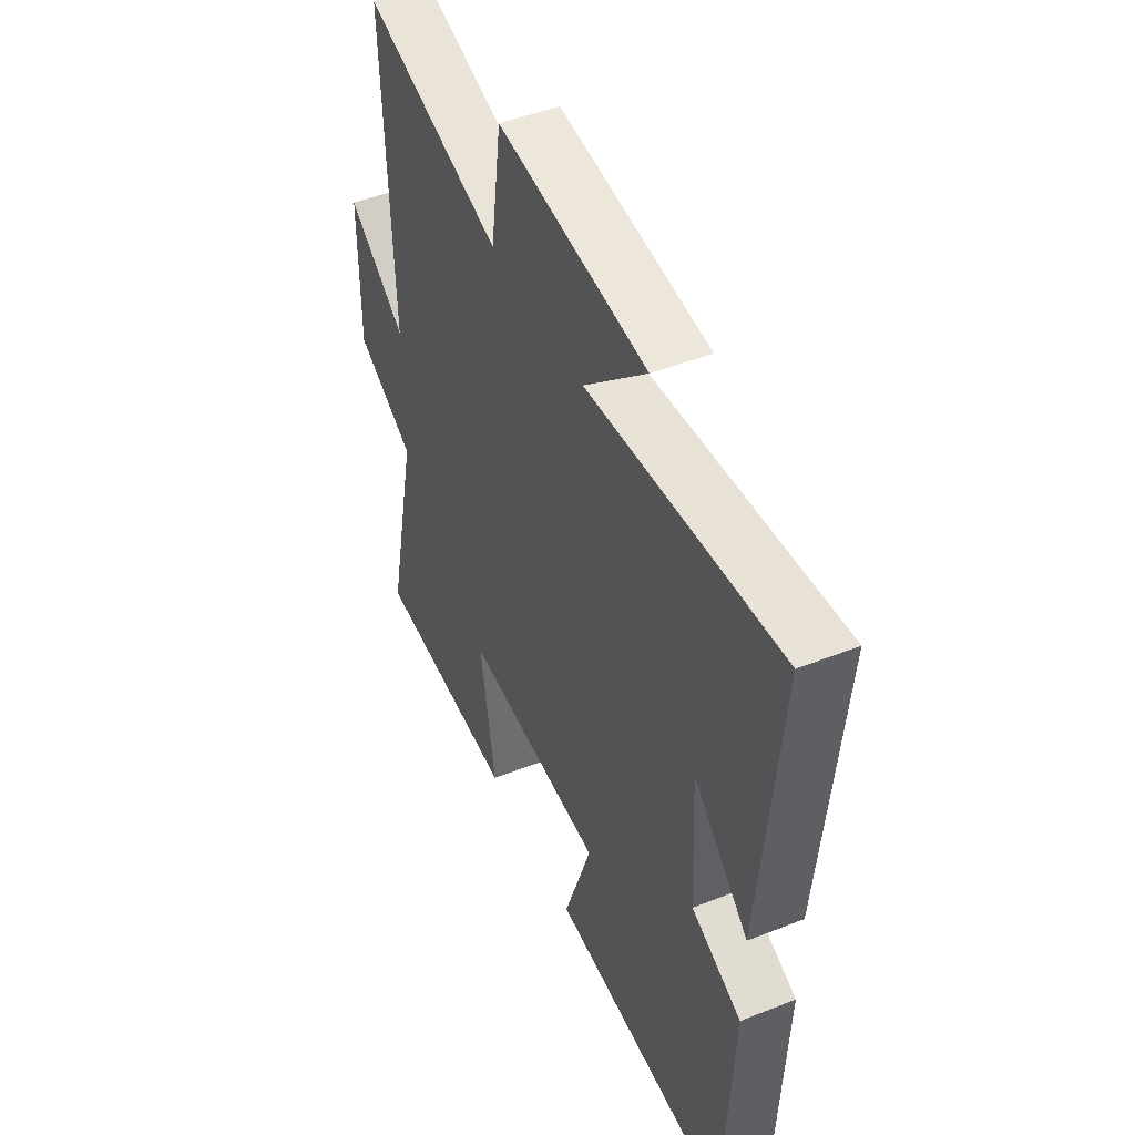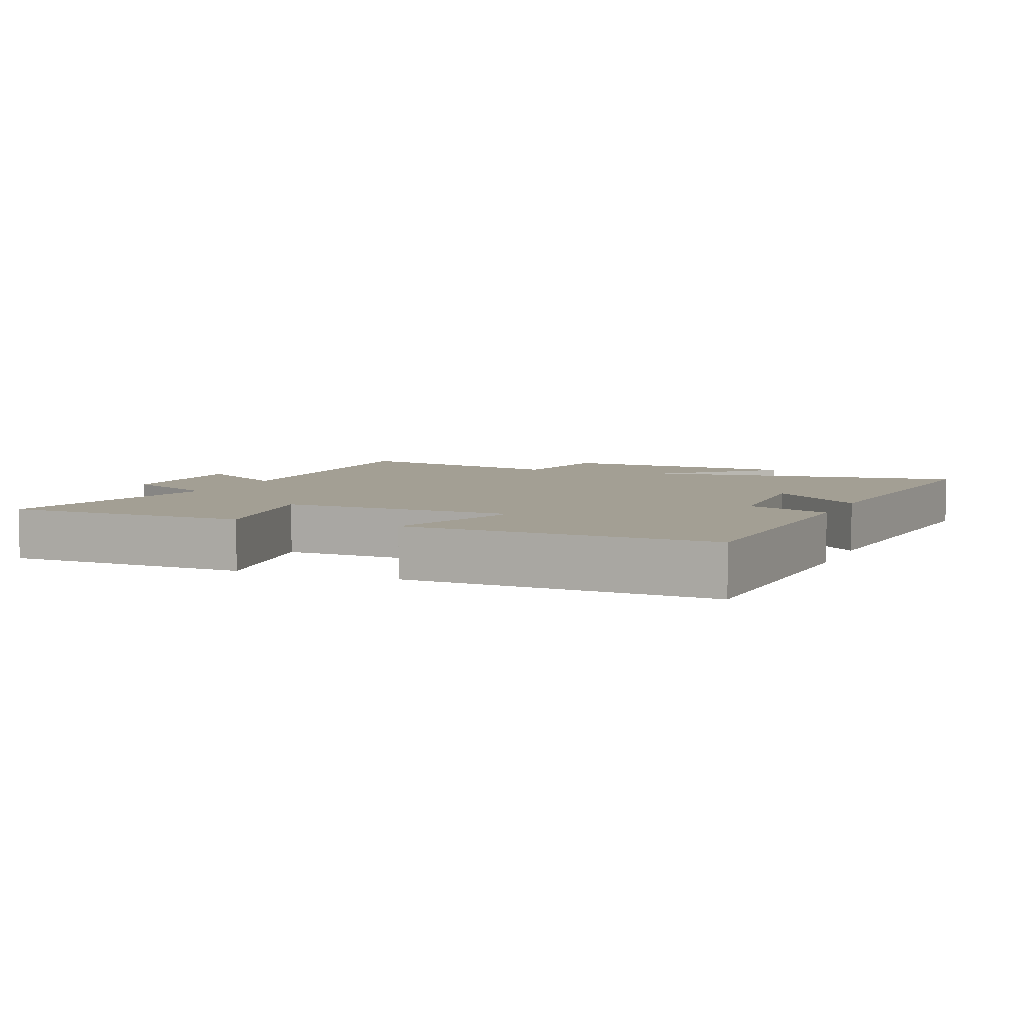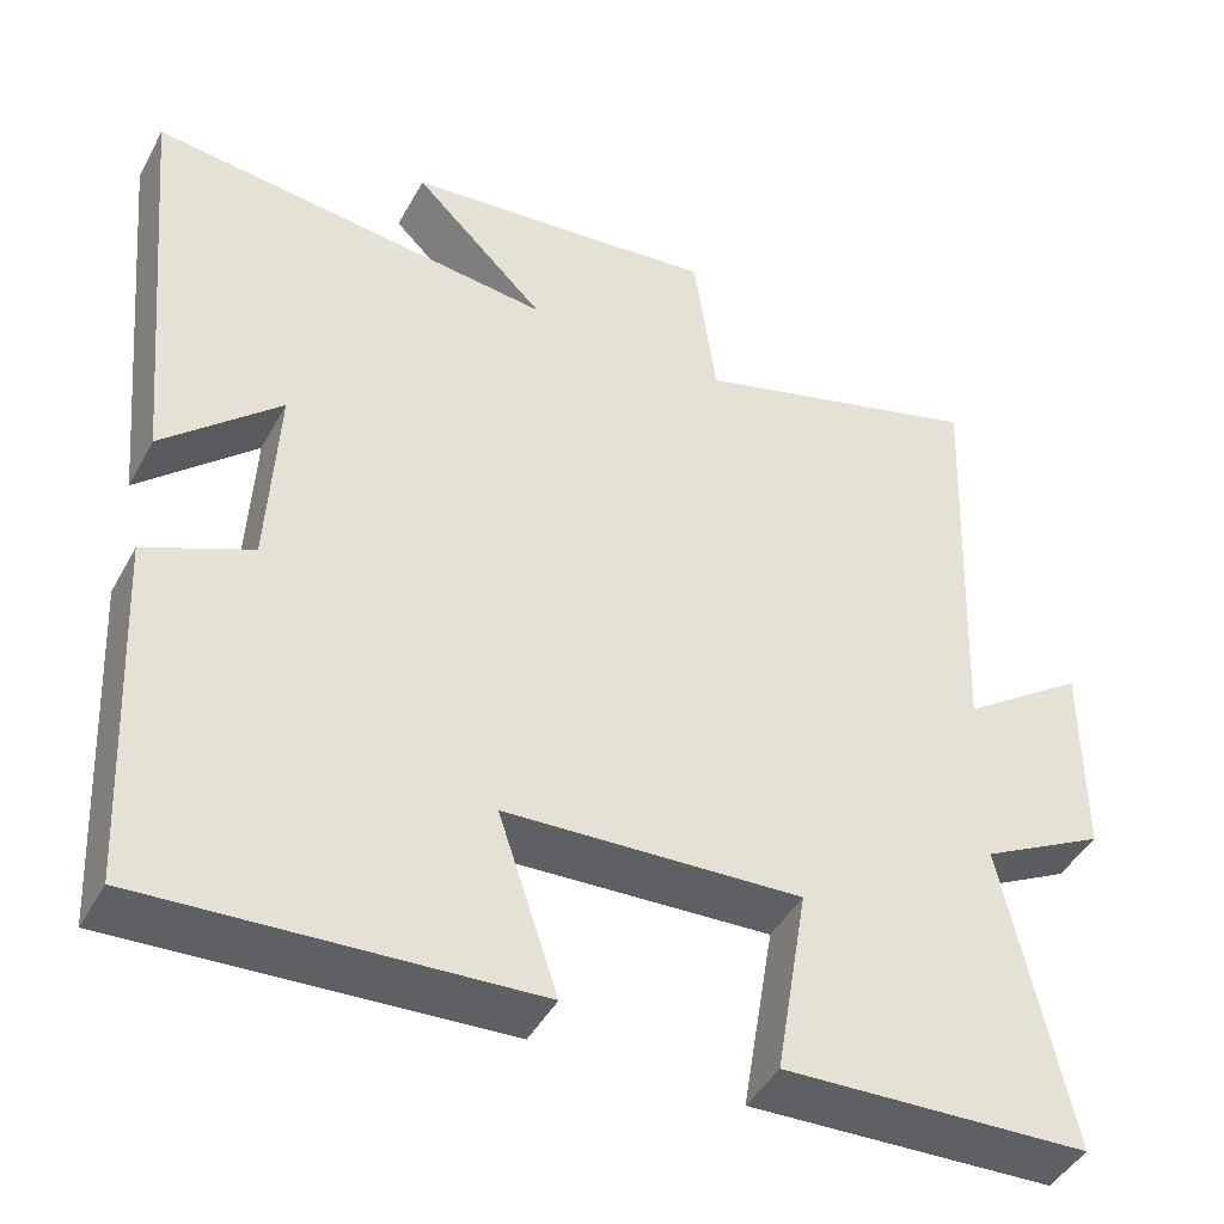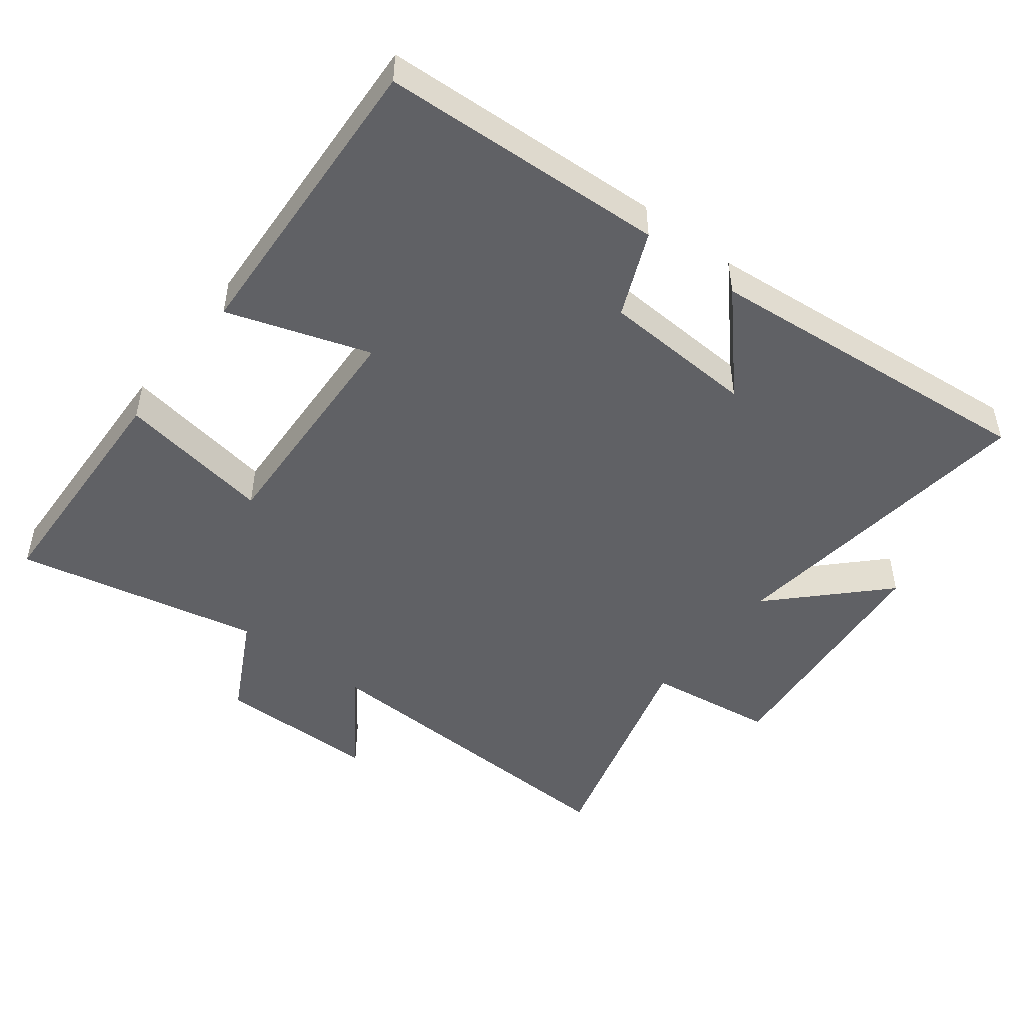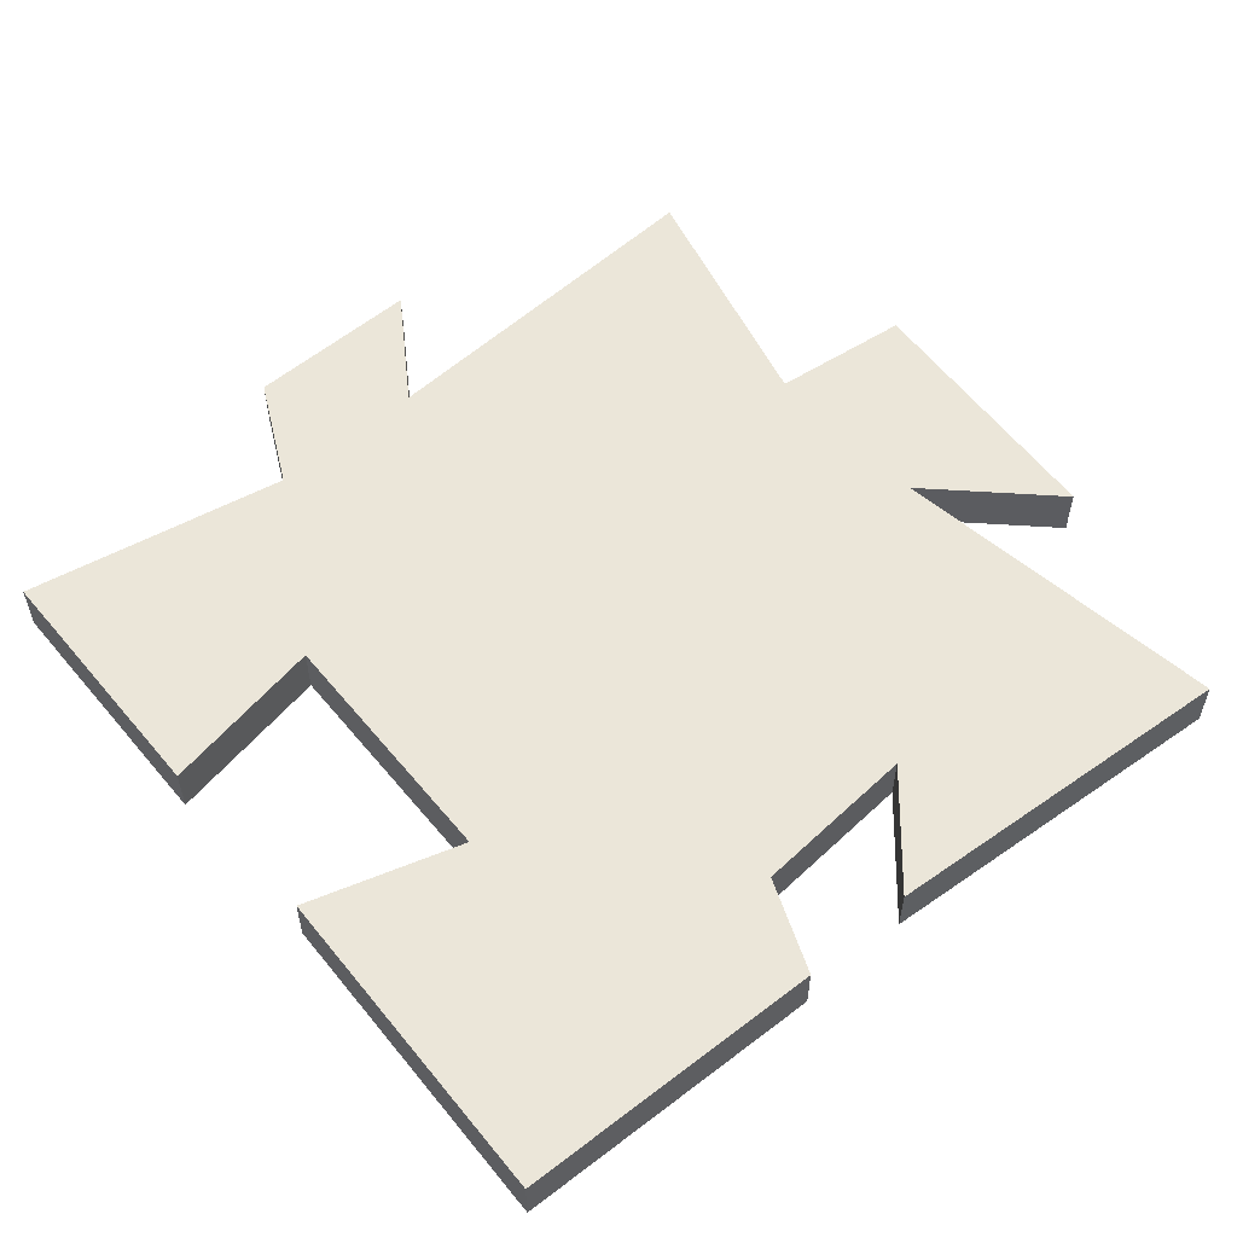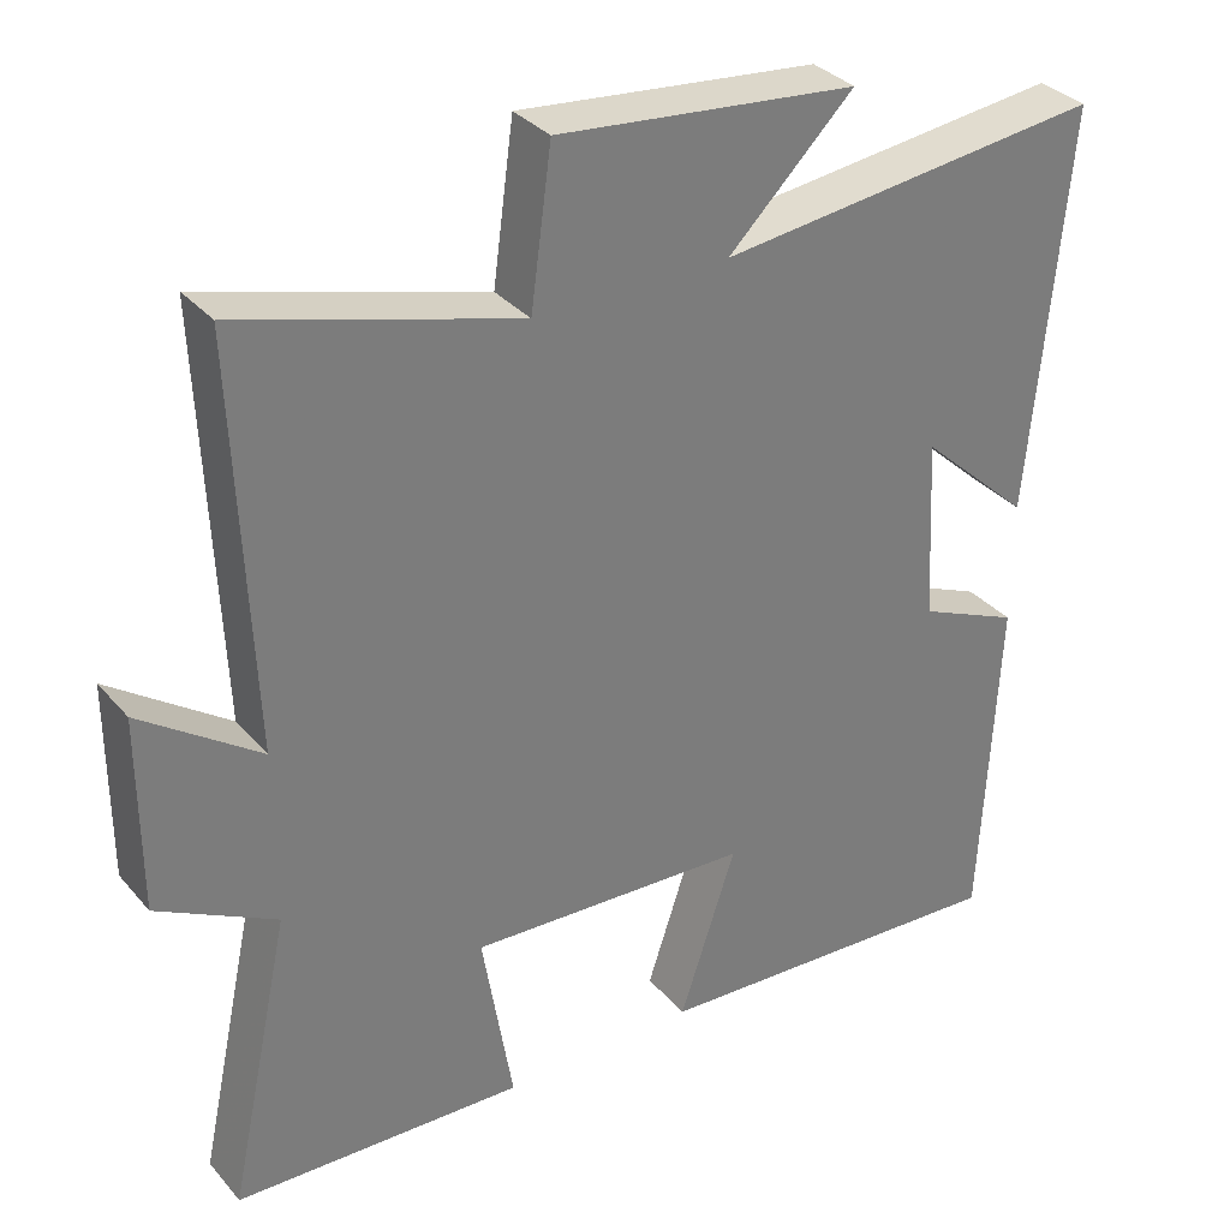
<metadata>
{"format":"obj","ext":"obj","renderer":"f3d","projection":"perspective","resolution":1024,"background":"white","views":[{"elev":47.6,"azim":-114.1,"up":"+Z"},{"elev":5.4,"azim":-158.0,"up":"+Y"},{"elev":-44.4,"azim":-27.1,"up":"+Z"},{"elev":-48.3,"azim":-127.8,"up":"+Y"},{"elev":55.3,"azim":-131.6,"up":"+Y"},{"elev":33.2,"azim":146.1,"up":"+Z"}]}
</metadata>
<code>
v -0.479 0.07 -0.526
v -0.5 0.07 -0.103
v -0.374 0.07 -0.048
v -0.362 0.07 0.18
v -0.5 0.07 0.053
v -0.547 0.07 0.555
v -0.068 0.07 0.5
v -0.224 0.07 0.653
v 0.148 0.07 0.691
v 0.174 0.07 0.5
v 0.52 0.07 0.599
v 0.5 0.07 0.096
v 0.647 0.07 0.2
v 0.647 0.07 -0.042
v 0.5 0.07 -0.12
v 0.578 0.07 -0.485
v 0.217 0.07 -0.5
v 0.255 0.07 -0.271
v -0.095 0.07 -0.289
v -0.025 0.07 -0.5
v -0.479 0 -0.526
v -0.5 0 -0.103
v -0.374 0 -0.048
v -0.362 0 0.18
v -0.5 0 0.053
v -0.547 0 0.555
v -0.068 0 0.5
v -0.224 0 0.653
v 0.148 0 0.691
v 0.174 0 0.5
v 0.52 0 0.599
v 0.5 0 0.096
v 0.647 0 0.2
v 0.647 0 -0.042
v 0.5 0 -0.12
v 0.578 0 -0.485
v 0.217 0 -0.5
v 0.255 0 -0.271
v -0.095 0 -0.289
v -0.025 0 -0.5
f 19 20 1 2
f 18 19 2 3
f 15 16 17 18
f 15 18 3 4
f 12 13 14 15
f 12 15 4
f 10 11 12 4
f 7 8 9 10
f 7 10 4
f 4 5 6 7
f 22 21 40 39
f 23 22 39 38
f 38 37 36 35
f 24 23 38 35
f 35 34 33 32
f 24 35 32
f 24 32 31 30
f 30 29 28 27
f 24 30 27
f 27 26 25 24
f 1 21 22 2
f 2 22 23 3
f 3 23 24 4
f 4 24 25 5
f 5 25 26 6
f 6 26 27 7
f 7 27 28 8
f 8 28 29 9
f 9 29 30 10
f 10 30 31 11
f 11 31 32 12
f 12 32 33 13
f 13 33 34 14
f 14 34 35 15
f 15 35 36 16
f 16 36 37 17
f 17 37 38 18
f 18 38 39 19
f 19 39 40 20
f 20 40 21 1

</code>
